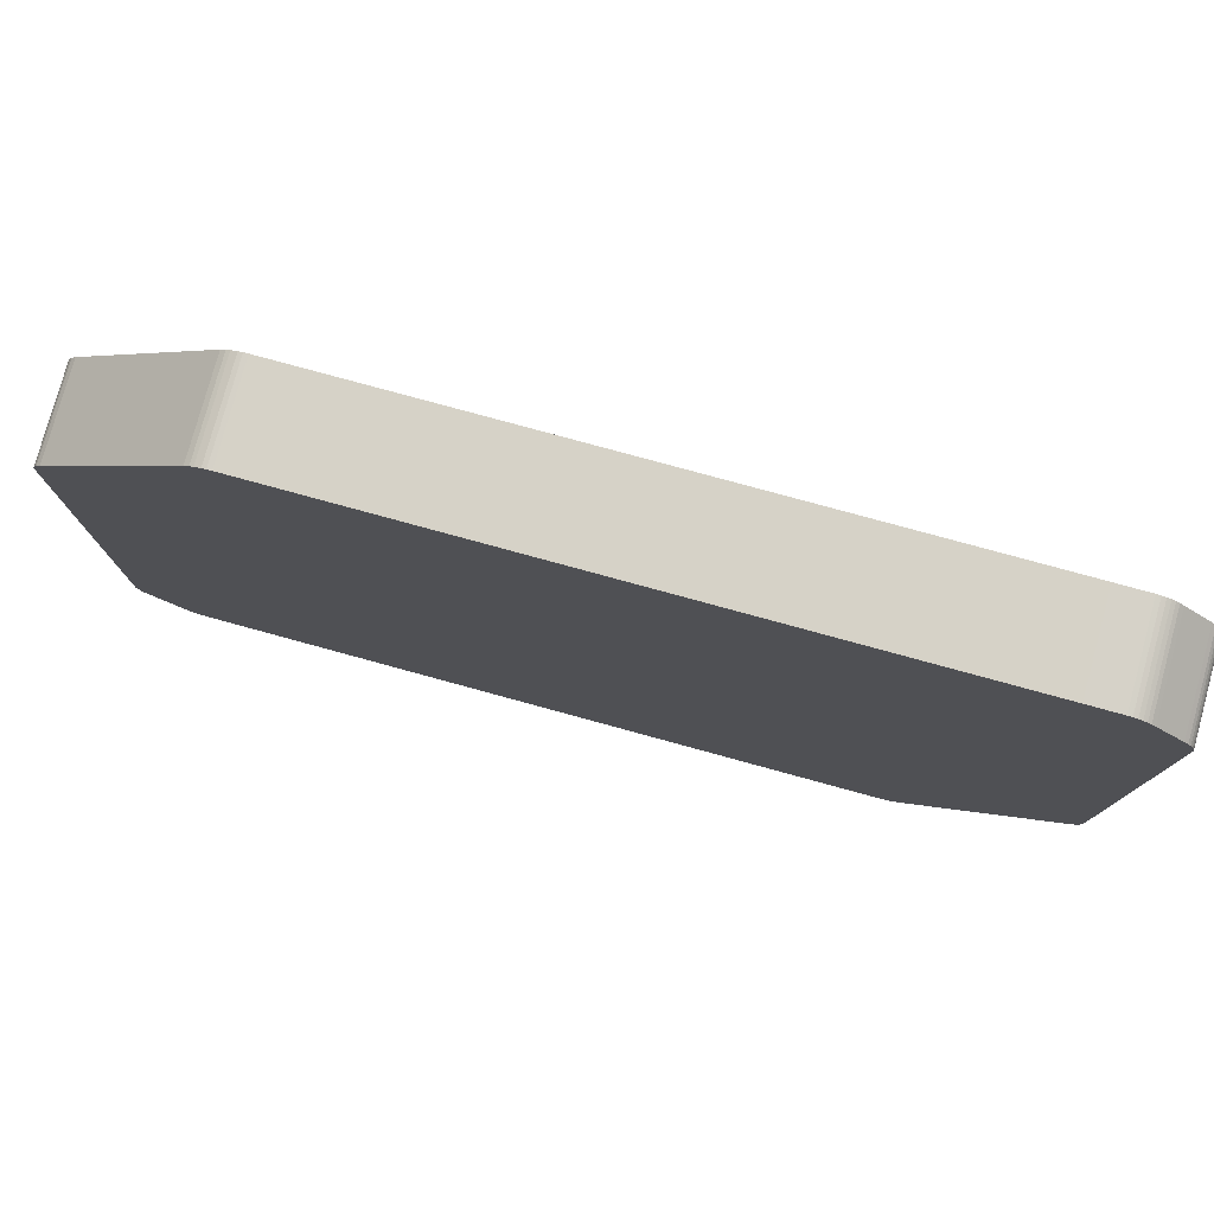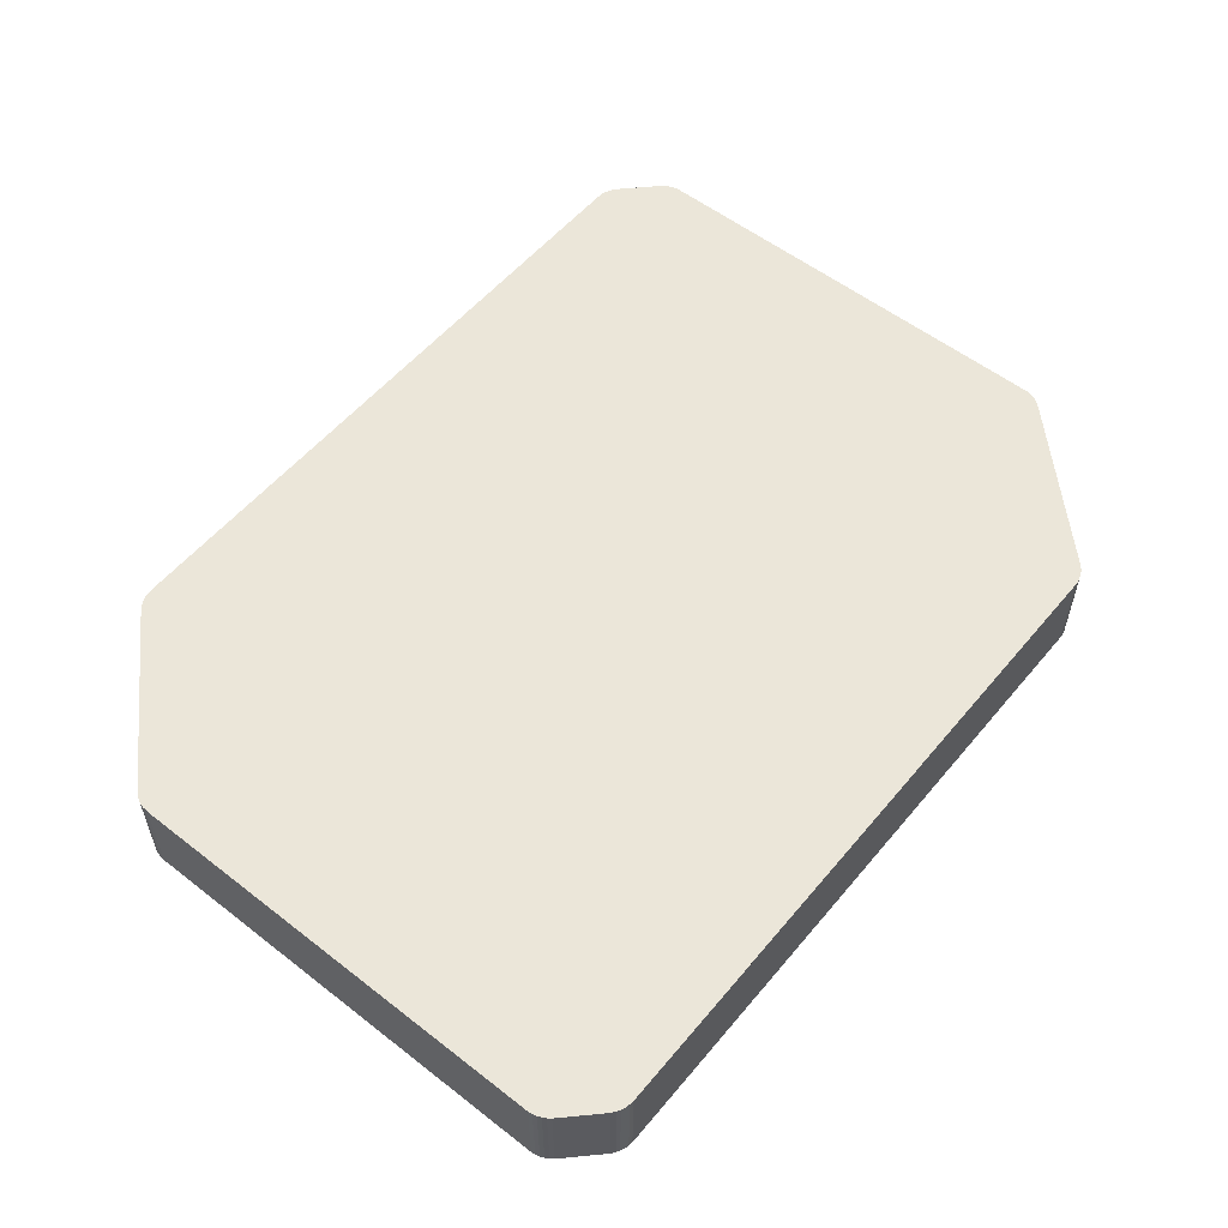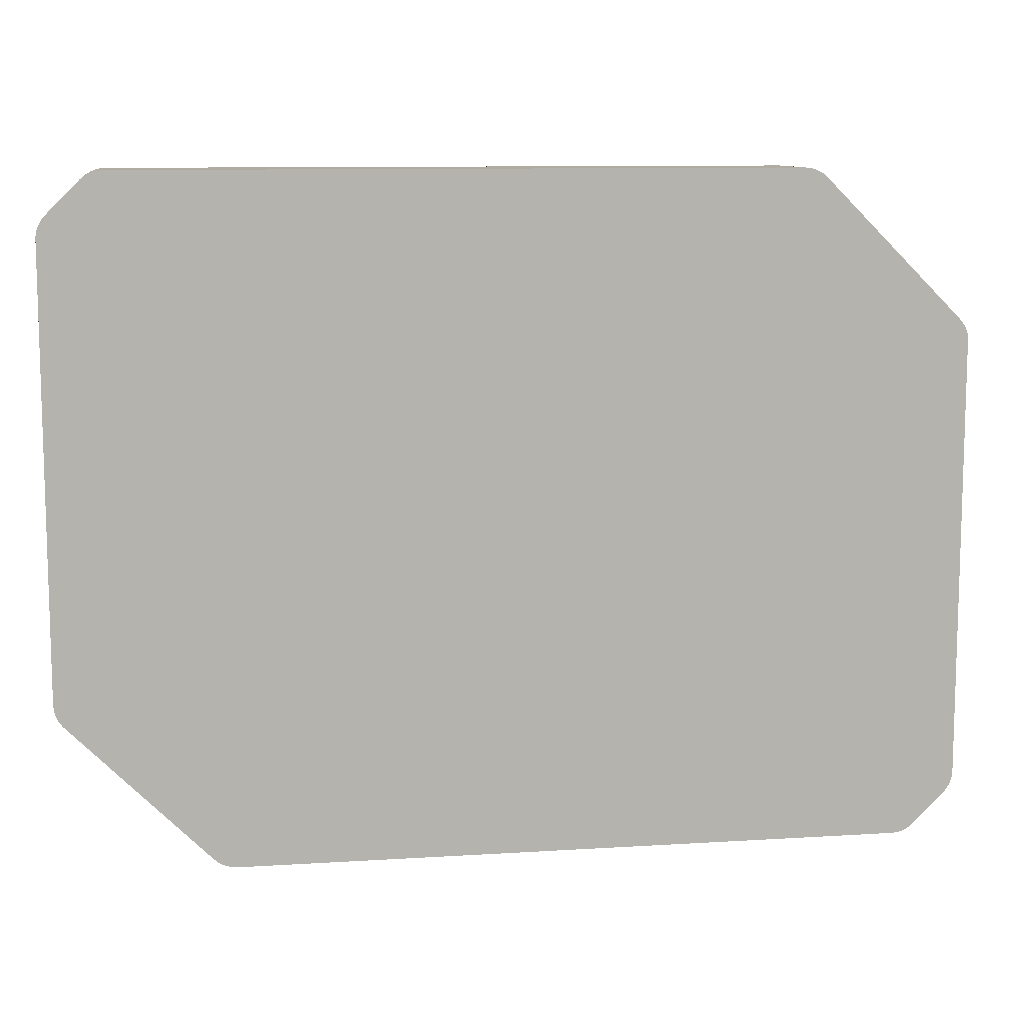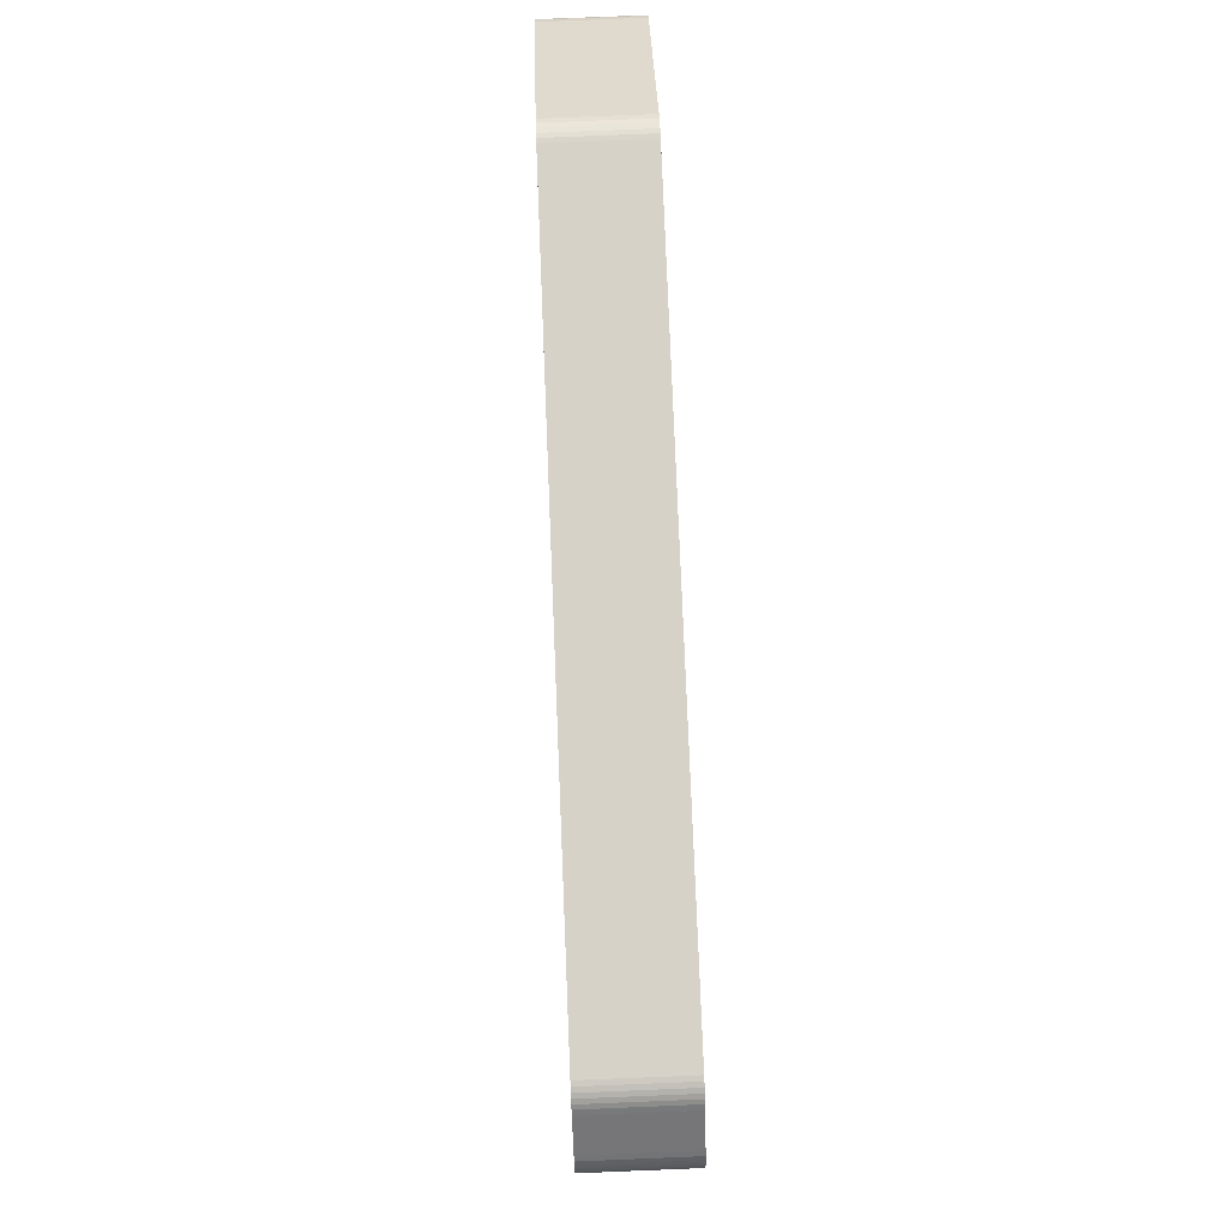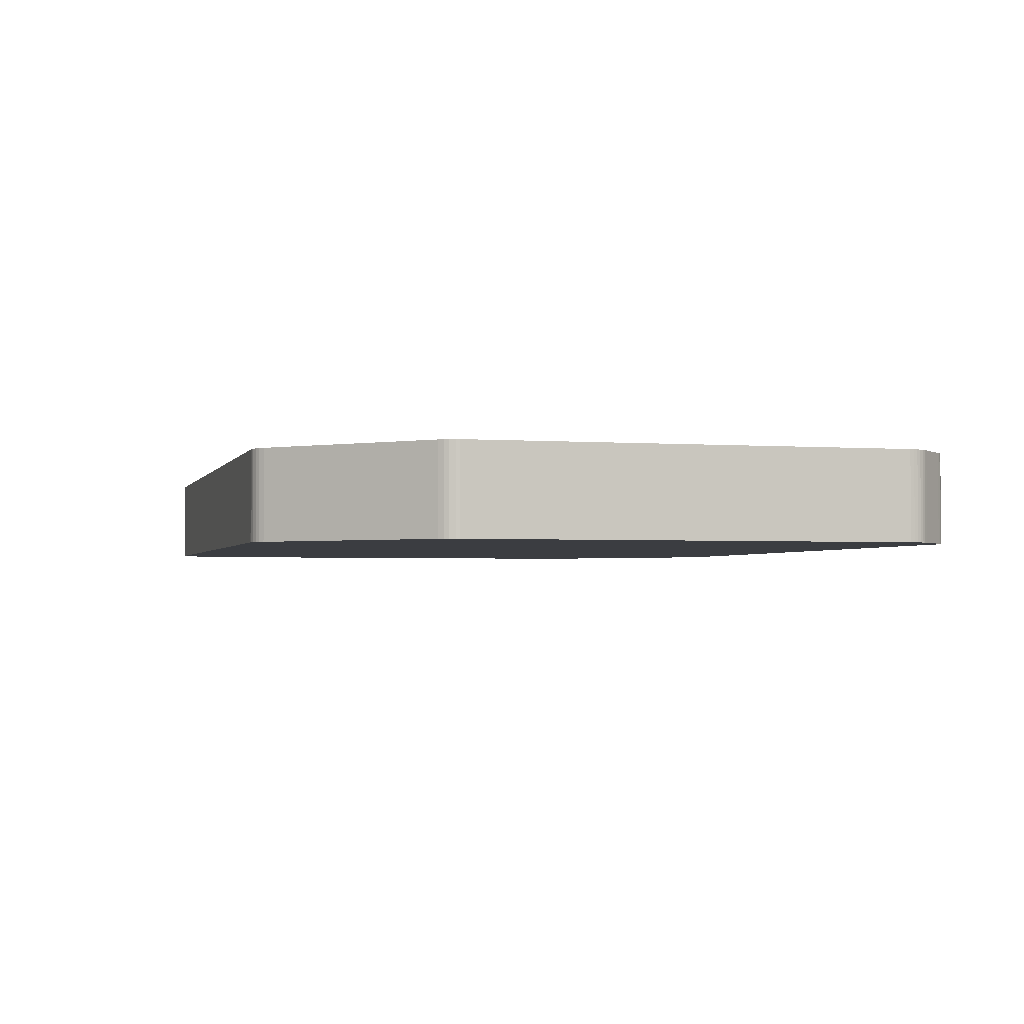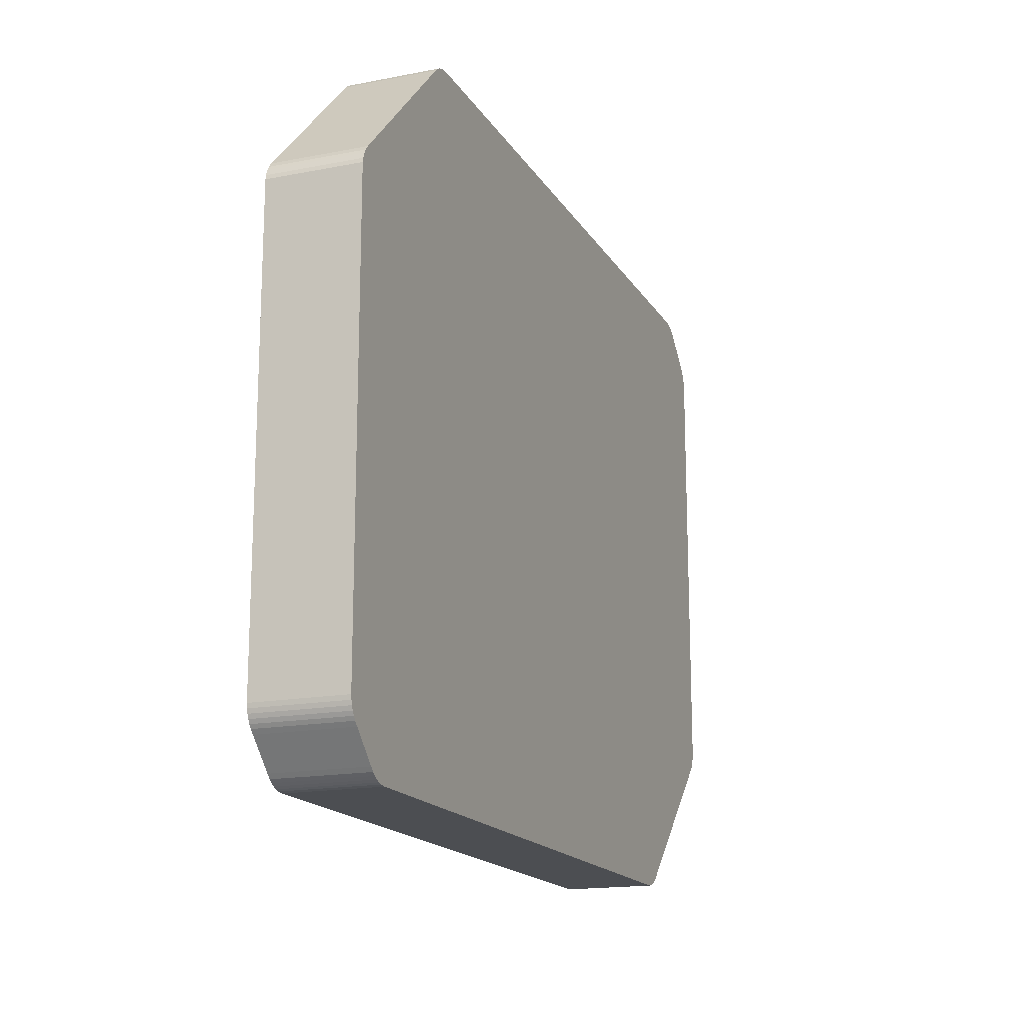
<metadata>
{"format":"obj","ext":"obj","renderer":"f3d","projection":"perspective","resolution":1024,"background":"white","views":[{"elev":78.5,"azim":-164.7,"up":"+Z"},{"elev":55.6,"azim":-50.8,"up":"+Y"},{"elev":10.2,"azim":-9.1,"up":"+Z"},{"elev":78.2,"azim":-92.3,"up":"+Z"},{"elev":-2.5,"azim":74.8,"up":"+Y"},{"elev":-16.7,"azim":111.5,"up":"+Z"}]}
</metadata>
<code>
o Token_horizontal
v 0.5048 0 -0.305
v 0.5042 0 -0.3097
v 0.503 0 -0.3143
v 0.5012 0 -0.3186
v 0.4988 0 -0.3227
v 0.4959 0 -0.3264
v 0.4918 0 -0.3307
v 0.4862 0 -0.3363
v 0.4802 0 -0.3423
v 0.4771 0 -0.3454
v 0.474 0 -0.3484
v 0.468 0 -0.3544
v 0.4624 0 -0.36
v 0.4581 0 -0.3642
v 0.4544 0 -0.3671
v 0.4503 0 -0.3694
v 0.446 0 -0.3712
v 0.4415 0 -0.3724
v 0.4344 0 -0.3731
v 0.4012 0 -0.3731
v 0.3525 0 -0.3731
v 0.2914 0 -0.3731
v 0.221 0 -0.3731
v 0.1444 0 -0.3731
v 0.06464 0 -0.3731
v -0.0151 0 -0.3731
v -0.09174 0 -0.3731
v -0.1622 0 -0.3731
v -0.2233 0 -0.3731
v -0.272 0 -0.3731
v -0.3051 0 -0.3731
v -0.3099 0 -0.3728
v -0.3167 0 -0.3712
v -0.321 0 -0.3694
v -0.327 0 -0.3657
v -0.3306 0 -0.3626
v -0.3396 0 -0.3536
v -0.3507 0 -0.3425
v -0.3635 0 -0.3297
v -0.3775 0 -0.3157
v -0.3923 0 -0.3008
v -0.4076 0 -0.2855
v -0.4229 0 -0.2703
v -0.4378 0 -0.2554
v -0.4518 0 -0.2414
v -0.4646 0 -0.2286
v -0.4757 0 -0.2175
v -0.4863 0 -0.2068
v -0.4892 0 -0.203
v -0.4915 0 -0.1989
v -0.4933 0 -0.1946
v -0.4945 0 -0.1901
v -0.4952 0 -0.183
v -0.4951 0 0.3086
v -0.4945 0 0.3133
v -0.4933 0 0.3178
v -0.4915 0 0.3221
v -0.4892 0 0.3262
v -0.4863 0 0.3299
v -0.4821 0 0.3342
v -0.4765 0 0.3398
v -0.4705 0 0.3458
v -0.4674 0 0.3489
v -0.4644 0 0.352
v -0.4584 0 0.358
v -0.4528 0 0.3636
v -0.4485 0 0.3677
v -0.4447 0 0.3706
v -0.4407 0 0.373
v -0.4363 0 0.3748
v -0.4318 0 0.376
v -0.4271 0 0.3766
v -0.3916 0 0.3767
v -0.3429 0 0.3767
v -0.2818 0 0.3767
v -0.2114 0 0.3767
v -0.1347 0 0.3767
v -0.05498 0 0.3767
v 0.02476 0 0.3767
v 0.1014 0 0.3767
v 0.1718 0 0.3767
v 0.2329 0 0.3767
v 0.2816 0 0.3767
v 0.3148 0 0.3767
v 0.3195 0 0.3764
v 0.3241 0 0.3754
v 0.3307 0 0.373
v 0.3348 0 0.3706
v 0.3403 0 0.3661
v 0.3493 0 0.3571
v 0.3603 0 0.346
v 0.3731 0 0.3333
v 0.3871 0 0.3192
v 0.402 0 0.3044
v 0.4173 0 0.2891
v 0.4326 0 0.2738
v 0.4474 0 0.2589
v 0.4615 0 0.2449
v 0.4742 0 0.2321
v 0.4853 0 0.221
v 0.4943 0 0.212
v 0.4988 0 0.2065
v 0.5012 0 0.2025
v 0.5036 0 0.1959
v 0.5046 0 0.1913
v 0.4344 0.1 -0.3731
v 0.4012 0.1 -0.3731
v 0.221 0.1 -0.3731
v 0.1444 0.1 -0.3731
v -0.09174 0.1 -0.3731
v -0.1622 0.1 -0.3731
v -0.3306 0.1 -0.3626
v -0.3396 0.1 -0.3536
v -0.3775 0.1 -0.3157
v -0.3923 0.1 -0.3008
v -0.4378 0.1 -0.2554
v -0.4518 0.1 -0.2414
v 0.4474 0.1 0.2589
v 0.4615 0.1 0.2449
v 0.3403 0.1 0.3661
v 0.3493 0.1 0.3571
v 0.3871 0.1 0.3192
v 0.402 0.1 0.3044
v -0.3429 0.1 0.3767
v -0.2818 0.1 0.3767
v -0.05498 0.1 0.3767
v 0.02476 0.1 0.3767
v 0.4802 0.1 -0.3423
v 0.4771 0.1 -0.3454
v 0.3525 0.1 -0.3731
v 0.06464 0.1 -0.3731
v -0.2233 0.1 -0.3731
v 0.4173 0.1 0.2891
v -0.3507 0.1 -0.3425
v -0.4076 0.1 -0.2855
v -0.4646 0.1 -0.2286
v 0.4742 0.1 0.2321
v -0.4705 0.1 0.3458
v -0.4674 0.1 0.3489
v -0.1347 0.1 0.3767
v 0.1718 0.1 0.3767
v 0.2329 0.1 0.3767
v 0.3603 0.1 0.346
v 0.3731 0.1 0.3333
v 0.474 0.1 -0.3484
v 0.2914 0.1 -0.3731
v -0.0151 0.1 -0.3731
v -0.272 0.1 -0.3731
v -0.3635 0.1 -0.3297
v -0.4229 0.1 -0.2703
v 0.4326 0.1 0.2738
v -0.4757 0.1 -0.2175
v 0.2816 0.1 0.3767
v 0.3148 0.1 0.3767
v 0.4853 0.1 0.221
v -0.2114 0.1 0.3767
v 0.1014 0.1 0.3767
v -0.3051 0.1 -0.3731
v 0.4943 0.1 0.212
v -0.4952 0.1 -0.183
v -0.4951 0.1 0.3086
v 0.5048 0.1 -0.305
v 0.5046 0.1 0.1913
v -0.3916 0.1 0.3767
v -0.4644 0.1 0.352
v 0.5012 0.1 -0.3186
v 0.4988 0.1 -0.3227
v 0.4959 0.1 -0.3264
v 0.4918 0.1 -0.3307
v 0.468 0.1 -0.3544
v 0.4544 0.1 -0.3671
v 0.4503 0.1 -0.3694
v 0.446 0.1 -0.3712
v 0.4415 0.1 -0.3724
v -0.3099 0.1 -0.3728
v -0.321 0.1 -0.3694
v -0.327 0.1 -0.3657
v -0.4915 0.1 0.3221
v -0.4892 0.1 0.3262
v -0.4892 0.1 -0.203
v -0.4915 0.1 -0.1989
v -0.4765 0.1 0.3398
v -0.4528 0.1 0.3636
v -0.4485 0.1 0.3677
v 0.3195 0.1 0.3764
v 0.3307 0.1 0.373
v 0.3348 0.1 0.3706
v 0.4988 0.1 0.2065
v 0.5012 0.1 0.2025
v 0.503 0.1 -0.3143
v 0.4581 0.1 -0.3642
v -0.4945 0.1 0.3133
v -0.4933 0.1 0.3178
v -0.3167 0.1 -0.3712
v -0.4863 0.1 -0.2068
v -0.4933 0.1 -0.1946
v -0.4863 0.1 0.3299
v -0.4584 0.1 0.358
v 0.3241 0.1 0.3754
v 0.5036 0.1 0.1959
v 0.5042 0.1 -0.3097
v 0.4862 0.1 -0.3363
v 0.4624 0.1 -0.36
v -0.4945 0.1 -0.1901
v -0.4821 0.1 0.3342
v -0.4318 0.1 0.376
v -0.4271 0.1 0.3766
v -0.4447 0.1 0.3706
v -0.4407 0.1 0.373
v -0.4363 0.1 0.3748
f 73 69 65
f 164 140 162
f 199 85 86
f 141 80 81
f 207 71 72
f 108 22 23
f 120 88 89
f 110 26 27
f 164 72 73
f 158 30 31
f 200 103 104
f 114 39 40
f 190 2 3
f 116 43 44
f 128 8 9
f 118 96 97
f 191 13 14
f 156 75 76
f 208 67 68
f 157 79 80
f 194 32 33
f 122 92 93
f 195 47 48
f 159 100 101
f 204 51 52
f 161 53 54
f 210 69 70
f 162 105 1
f 205 59 60
f 124 73 74
f 198 64 65
f 165 63 64
f 107 19 20
f 209 68 69
f 167 4 5
f 109 23 24
f 206 70 71
f 169 6 7
f 111 27 28
f 170 11 12
f 113 36 37
f 172 15 16
f 115 40 41
f 174 17 18
f 117 44 45
f 175 31 32
f 119 97 98
f 177 34 35
f 121 89 90
f 179 57 58
f 123 93 94
f 181 49 50
f 125 74 75
f 138 61 62
f 127 78 79
f 184 66 67
f 129 9 10
f 185 84 85
f 130 20 21
f 187 87 88
f 131 24 25
f 189 102 103
f 132 28 29
f 166 3 4
f 133 94 95
f 171 14 15
f 134 37 38
f 193 55 56
f 135 41 42
f 176 33 34
f 136 45 46
f 180 48 49
f 137 98 99
f 196 50 51
f 139 62 63
f 192 54 55
f 126 77 78
f 178 56 57
f 142 81 82
f 197 58 59
f 143 90 91
f 183 65 66
f 144 91 92
f 186 86 87
f 145 10 11
f 188 101 102
f 146 21 22
f 163 104 105
f 147 25 26
f 201 1 2
f 148 29 30
f 168 5 6
f 149 38 39
f 202 7 8
f 150 42 43
f 203 12 13
f 151 95 96
f 173 16 17
f 152 46 47
f 106 18 19
f 154 83 84
f 160 52 53
f 155 99 100
f 112 35 36
f 153 82 83
f 182 60 61
f 140 76 77
f 20 19 18
f 18 17 16
f 16 15 14
f 14 13 12
f 14 12 11
f 18 16 14
f 21 20 18
f 22 21 18
f 18 14 11
f 18 11 10
f 23 22 18
f 26 25 24
f 24 23 18
f 18 10 9
f 8 7 6
f 18 9 8
f 26 24 18
f 29 28 27
f 27 26 18
f 18 8 6
f 6 5 4
f 4 3 2
f 2 1 105
f 105 104 103
f 103 102 101
f 101 100 99
f 99 98 97
f 97 96 95
f 97 95 94
f 101 99 97
f 105 103 101
f 4 2 105
f 18 6 4
f 29 27 18
f 32 31 30
f 30 29 18
f 18 4 105
f 105 101 97
f 97 94 93
f 93 92 91
f 90 89 88
f 91 90 88
f 88 87 86
f 86 85 84
f 83 82 81
f 86 84 83
f 91 88 86
f 105 97 93
f 93 91 86
f 86 83 81
f 80 79 78
f 86 81 80
f 105 93 86
f 30 18 105
f 33 32 30
f 35 34 33
f 37 36 35
f 39 38 37
f 41 40 39
f 44 43 42
f 42 41 39
f 39 37 35
f 35 33 30
f 30 105 86
f 86 80 78
f 86 78 77
f 35 30 86
f 42 39 35
f 45 44 42
f 47 46 45
f 49 48 47
f 51 50 49
f 53 52 51
f 55 54 53
f 57 56 55
f 59 58 57
f 61 60 59
f 62 61 59
f 59 57 55
f 55 53 51
f 51 49 47
f 47 45 42
f 42 35 86
f 86 77 76
f 75 74 73
f 86 76 75
f 47 42 86
f 55 51 47
f 62 59 55
f 65 64 63
f 63 62 55
f 55 47 86
f 86 75 73
f 73 72 71
f 71 70 69
f 69 68 67
f 67 66 65
f 65 63 55
f 55 86 73
f 73 71 69
f 69 67 65
f 65 55 73
f 174 106 107
f 174 107 130
f 172 173 174
f 191 171 172
f 170 203 191
f 145 170 191
f 191 172 174
f 174 130 146
f 174 146 108
f 145 191 174
f 129 145 174
f 174 108 109
f 109 131 147
f 110 111 132
f 109 147 110
f 129 174 109
f 128 129 109
f 110 132 148
f 128 109 110
f 168 169 202
f 202 128 110
f 148 158 175
f 202 110 148
f 167 168 202
f 190 166 167
f 162 201 190
f 200 163 162
f 188 189 200
f 155 159 188
f 119 137 155
f 151 118 119
f 123 133 151
f 143 144 122
f 123 151 119
f 122 123 119
f 119 155 188
f 188 200 162
f 162 190 167
f 167 202 148
f 148 175 194
f 194 176 177
f 177 112 113
f 113 134 149
f 149 114 115
f 135 150 116
f 149 115 135
f 177 113 149
f 148 194 177
f 162 167 148
f 119 188 162
f 122 119 162
f 162 148 177
f 177 149 135
f 135 116 117
f 117 136 152
f 152 195 180
f 180 181 196
f 196 204 160
f 160 161 192
f 192 193 178
f 178 179 197
f 197 205 182
f 197 182 138
f 192 178 197
f 196 160 192
f 152 180 196
f 135 117 152
f 162 177 135
f 143 122 162
f 187 120 121
f 121 143 162
f 162 135 152
f 152 196 192
f 192 197 138
f 139 165 198
f 192 138 139
f 162 152 192
f 187 121 162
f 199 186 187
f 154 185 199
f 141 142 153
f 153 154 199
f 199 187 162
f 162 192 139
f 198 183 184
f 162 139 198
f 153 199 162
f 157 141 153
f 126 127 157
f 140 126 157
f 157 153 162
f 162 198 184
f 184 208 209
f 209 210 206
f 206 207 164
f 164 124 125
f 164 125 156
f 209 206 164
f 162 184 209
f 140 157 162
f 164 156 140
f 162 209 164
f 199 185 85
f 141 157 80
f 207 206 71
f 108 146 22
f 120 187 88
f 110 147 26
f 164 207 72
f 158 148 30
f 200 189 103
f 114 149 39
f 190 201 2
f 116 150 43
f 128 202 8
f 118 151 96
f 191 203 13
f 156 125 75
f 208 184 67
f 157 127 79
f 194 175 32
f 122 144 92
f 195 152 47
f 159 155 100
f 204 196 51
f 161 160 53
f 210 209 69
f 162 163 105
f 205 197 59
f 124 164 73
f 198 165 64
f 165 139 63
f 107 106 19
f 209 208 68
f 167 166 4
f 109 108 23
f 206 210 70
f 169 168 6
f 111 110 27
f 170 145 11
f 113 112 36
f 172 171 15
f 115 114 40
f 174 173 17
f 117 116 44
f 175 158 31
f 119 118 97
f 177 176 34
f 121 120 89
f 179 178 57
f 123 122 93
f 181 180 49
f 125 124 74
f 138 182 61
f 127 126 78
f 184 183 66
f 129 128 9
f 185 154 84
f 130 107 20
f 187 186 87
f 131 109 24
f 189 188 102
f 132 111 28
f 166 190 3
f 133 123 94
f 171 191 14
f 134 113 37
f 193 192 55
f 135 115 41
f 176 194 33
f 136 117 45
f 180 195 48
f 137 119 98
f 196 181 50
f 139 138 62
f 192 161 54
f 126 140 77
f 178 193 56
f 142 141 81
f 197 179 58
f 143 121 90
f 183 198 65
f 144 143 91
f 186 199 86
f 145 129 10
f 188 159 101
f 146 130 21
f 163 200 104
f 147 131 25
f 201 162 1
f 148 132 29
f 168 167 5
f 149 134 38
f 202 169 7
f 150 135 42
f 203 170 12
f 151 133 95
f 173 172 16
f 152 136 46
f 106 174 18
f 154 153 83
f 160 204 52
f 155 137 99
f 112 177 35
f 153 142 82
f 182 205 60
f 140 156 76

</code>
